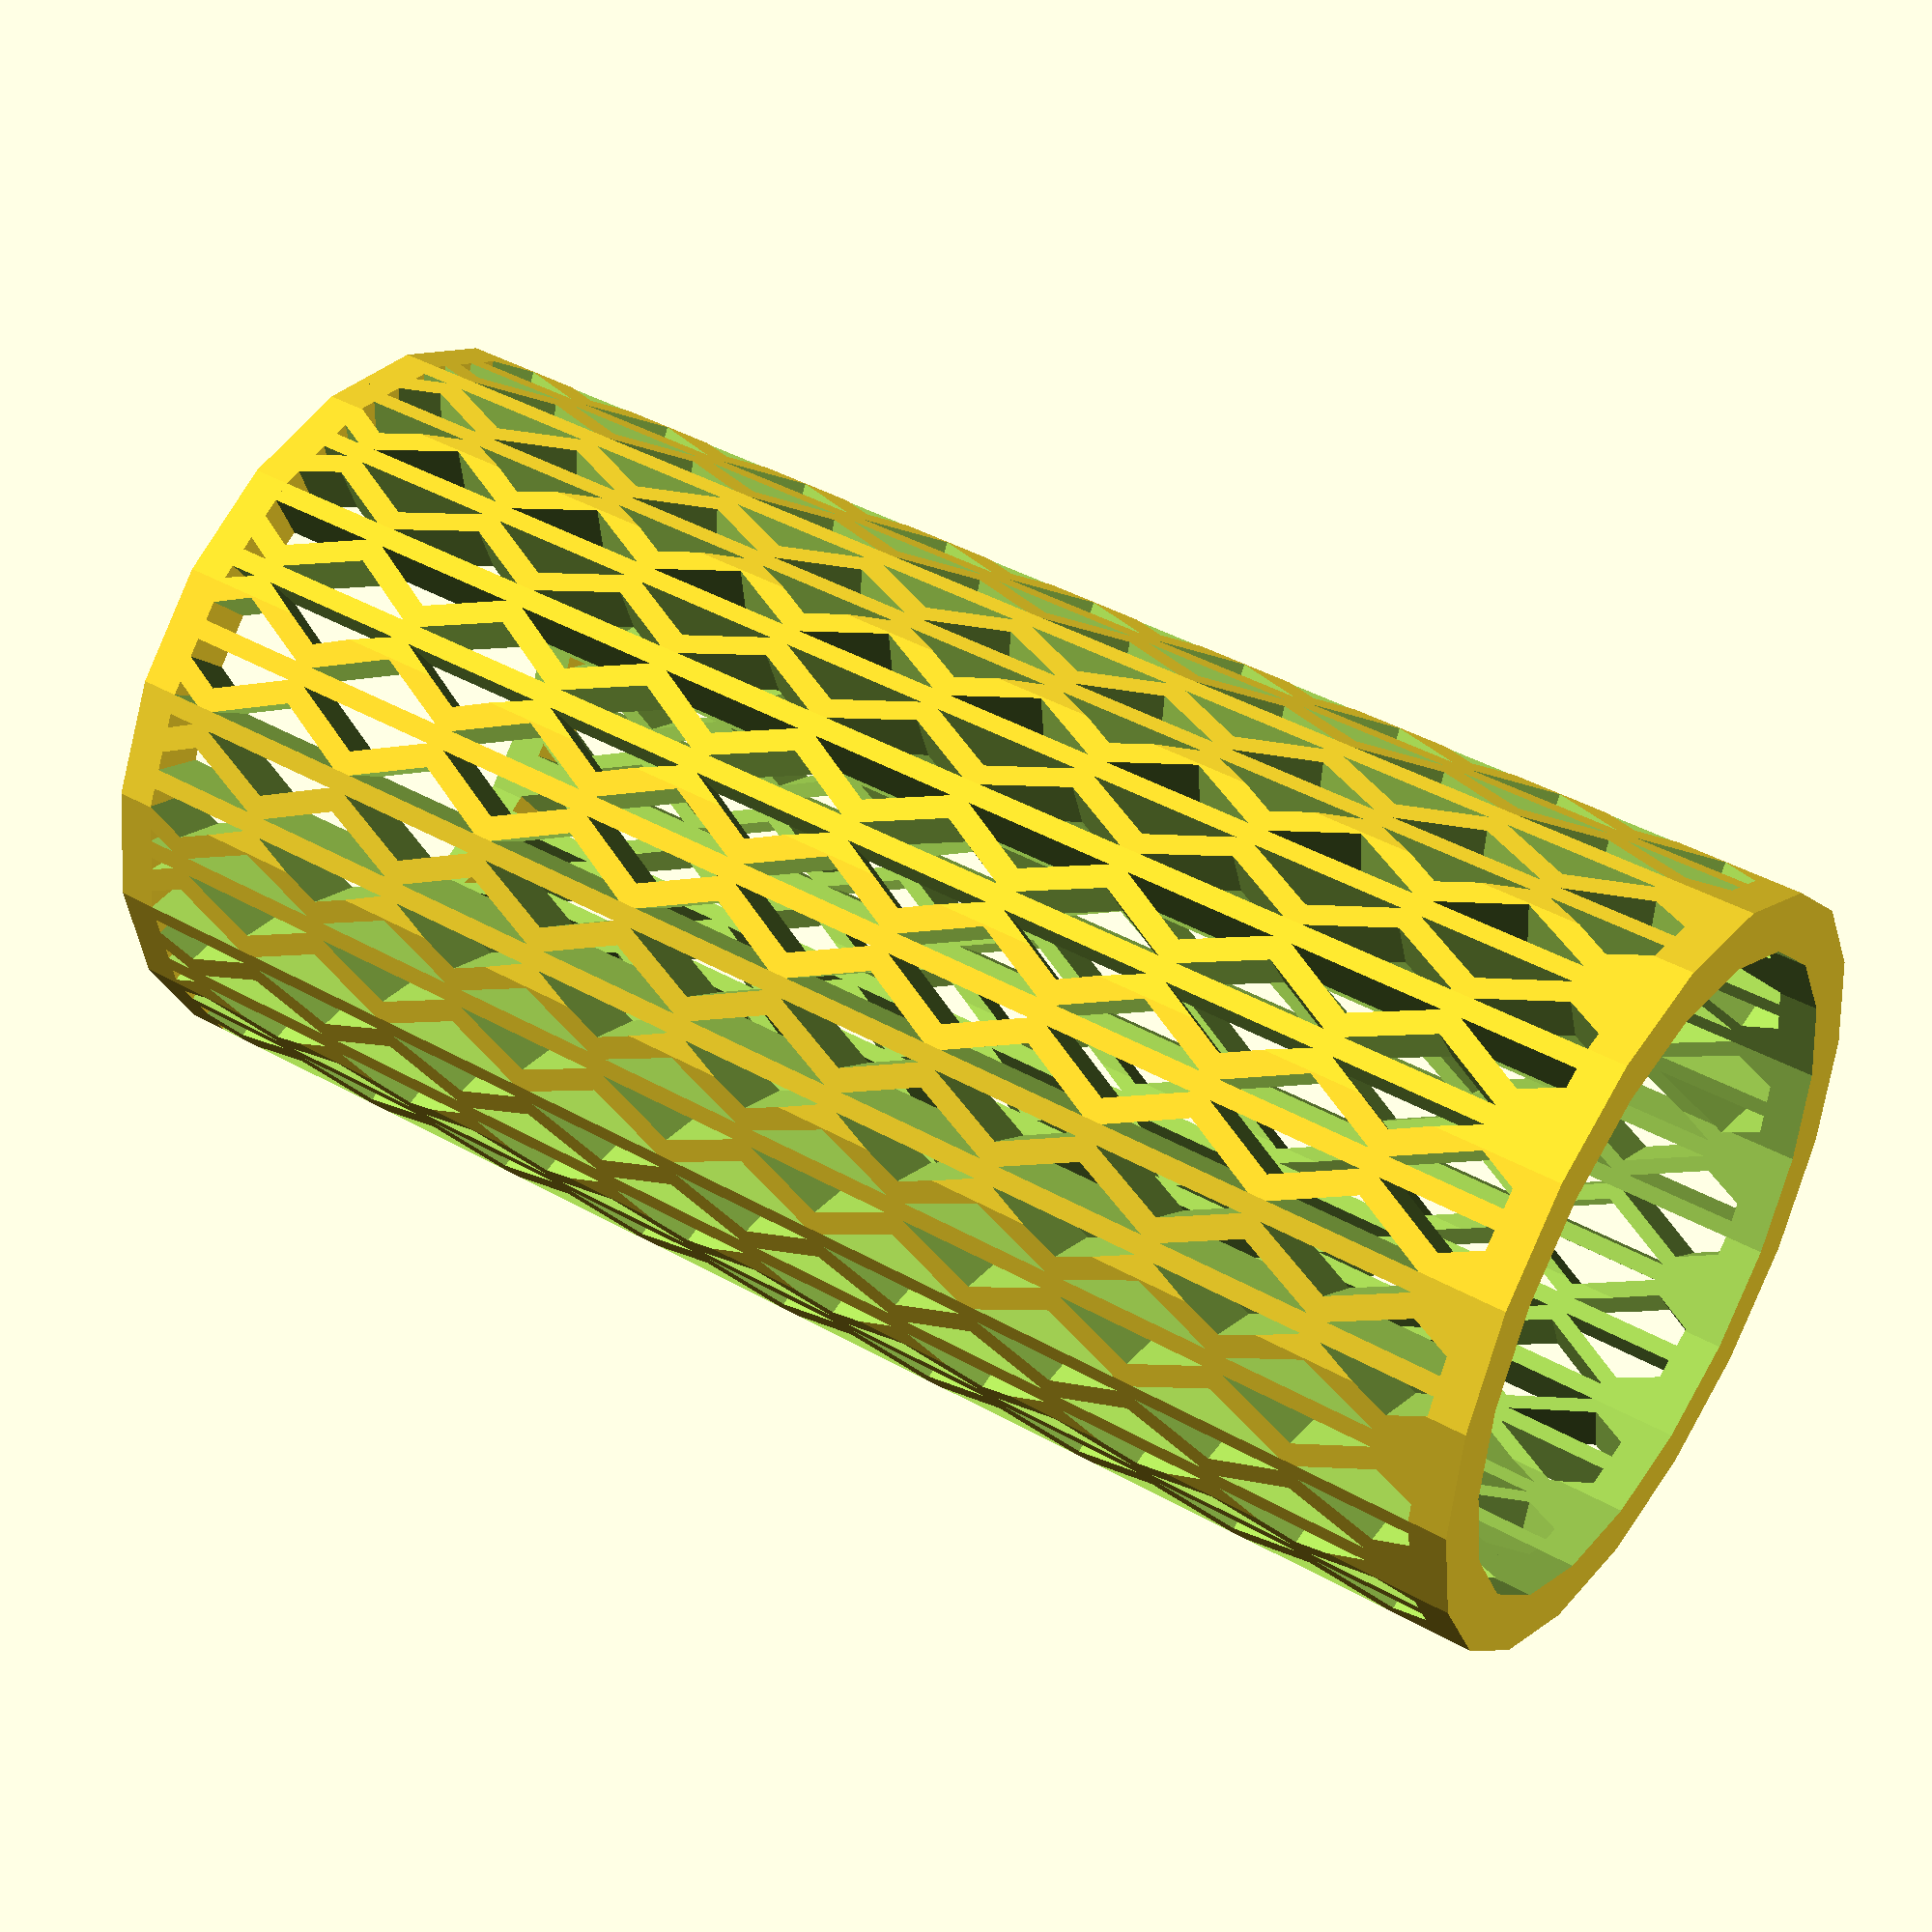
<openscad>
CYLINDER_DIAMETER = 40;
CYLINDER_THICKNESS = 3;
CYLINDER_LENGTH = 80;
//CYLINDER_LENGTH = 20;
CYLINDER_EDGE = 2;

DIAMOND_HOLE_WIDTH = 8;
DIAMONDL_HOLE_HEIGHT = 4;
DIAMOND_HOLE_ANGLE = 12;
DIAMOND_HOLE_DISTANCE = 1;


DETAIL = 20;
//DETAIL = 100;

module mainTube()
{
    difference()
    {
        cylinder(h = CYLINDER_LENGTH, r = CYLINDER_DIAMETER / 2, $fn = DETAIL);
        translate(v = [0, 0, -1])
            cylinder(h = CYLINDER_LENGTH + 2, r = (CYLINDER_DIAMETER - CYLINDER_THICKNESS - CYLINDER_THICKNESS) / 2, $fn = DETAIL);
    }
}

module edge(height)
{
    translate(v = [0, 0, height])
    {
        difference()
        {
            cylinder(h = CYLINDER_EDGE, r = CYLINDER_DIAMETER / 2, $fn = DETAIL);
            translate(v = [0, 0, -1])
                cylinder(h = CYLINDER_EDGE + 2, r = (CYLINDER_DIAMETER - CYLINDER_THICKNESS - CYLINDER_THICKNESS) / 2, $fn = DETAIL);
        }
    }
}

module diamond()
{
    rotate(a = [90, 0, 0])
    {
        linear_extrude(height = CYLINDER_DIAMETER / 2, center = false, convexity = 3, twist = 0, slices = DETAIL)
            polygon(points=[[0,0],[DIAMONDL_HOLE_HEIGHT/2,DIAMOND_HOLE_WIDTH/2],[0,DIAMOND_HOLE_WIDTH]]);
    }
    rotate(a = [90, 0, -3])
    {
        linear_extrude(height = CYLINDER_DIAMETER / 2, center = false, convexity = 3, twist = 0, slices = DETAIL)
            polygon(points=[[0,0],[0,DIAMOND_HOLE_WIDTH],[DIAMONDL_HOLE_HEIGHT/-2,DIAMOND_HOLE_WIDTH/2]]);
    }
}

module holeMesh()
{
    for (angle = [0 : (DIAMOND_HOLE_ANGLE * 2) : 360])
    {
        rotate(a = [0, 0, angle])
        {
            for (z = [0 : DIAMOND_HOLE_WIDTH + DIAMOND_HOLE_DISTANCE : CYLINDER_LENGTH])
            {
                translate(v = [0, 0, z])
                    diamond();
            }
        }
        rotate(a = [0, 0, angle + DIAMOND_HOLE_ANGLE])
        {
            translate(v = [0, 0, (DIAMOND_HOLE_WIDTH + DIAMOND_HOLE_DISTANCE) / 2])
            {
                for (z = [0 : DIAMOND_HOLE_WIDTH + DIAMOND_HOLE_DISTANCE : CYLINDER_LENGTH])
                {
                    translate(v = [0, 0, z])
                        diamond();
                }
            }
        }
    }
}

union()
{
    difference()
    {
        mainTube();
        holeMesh();
    }
    edge(0);
    edge(CYLINDER_LENGTH - CYLINDER_EDGE);
}

</openscad>
<views>
elev=317.7 azim=198.2 roll=124.0 proj=p view=wireframe
</views>
